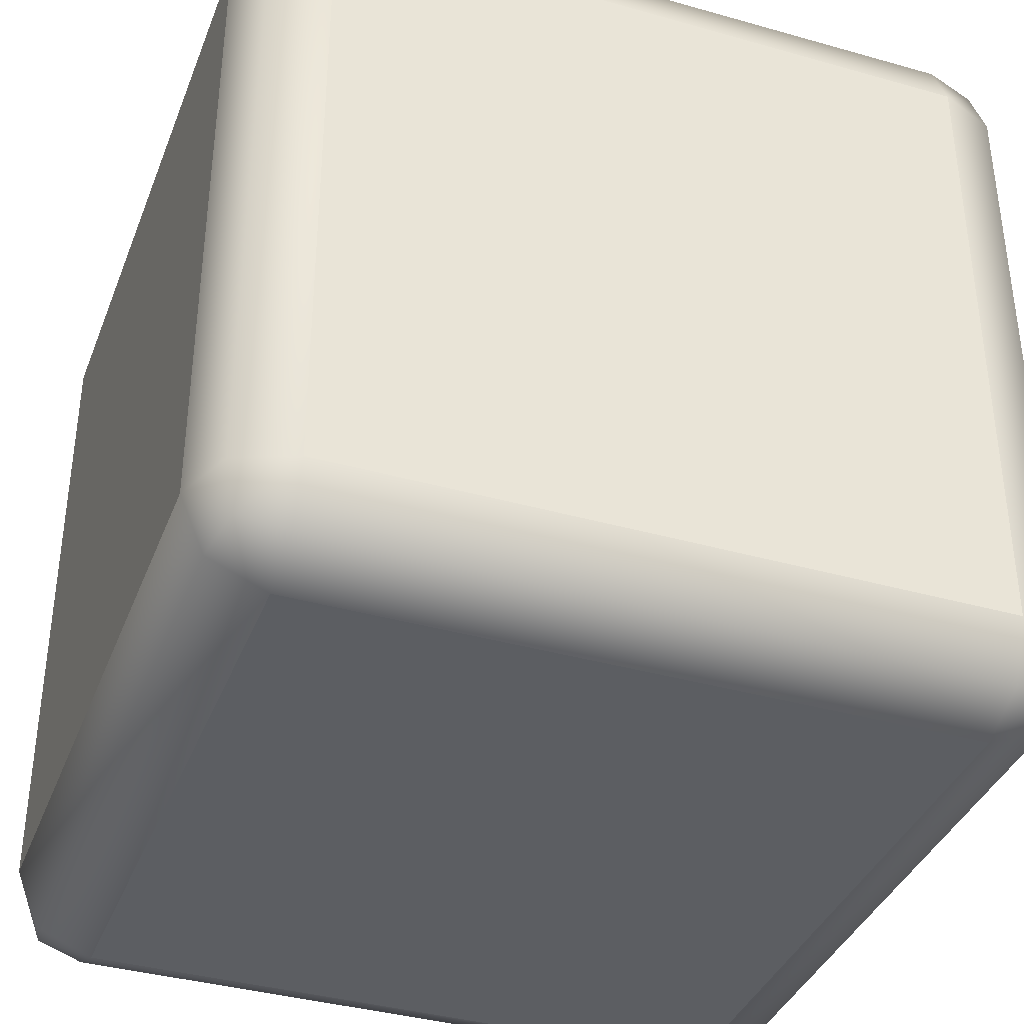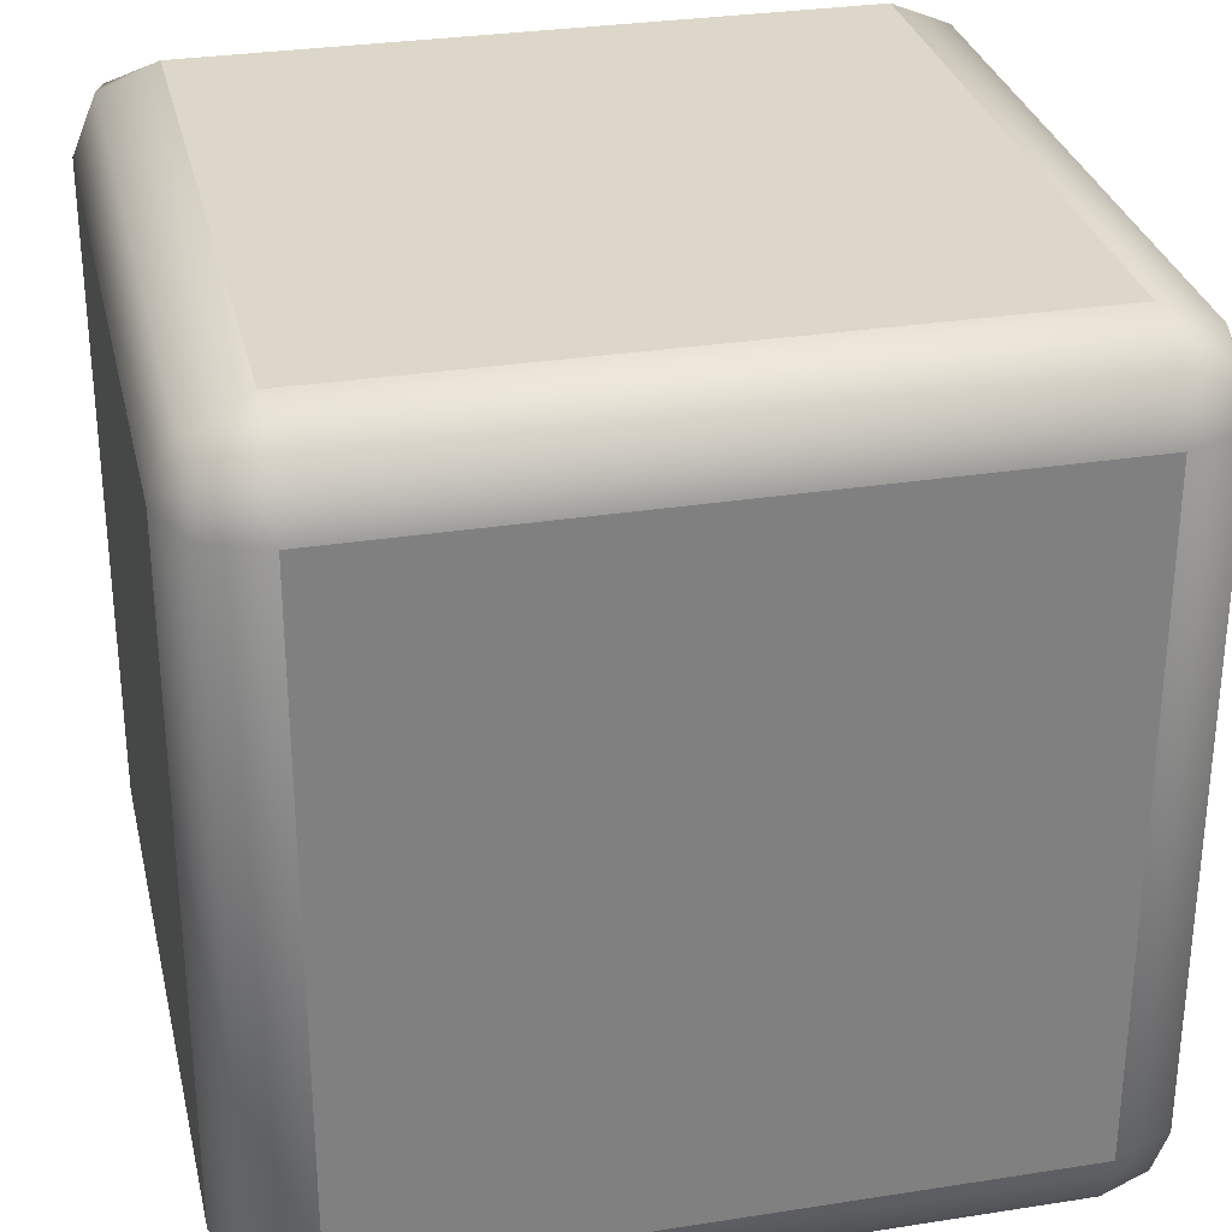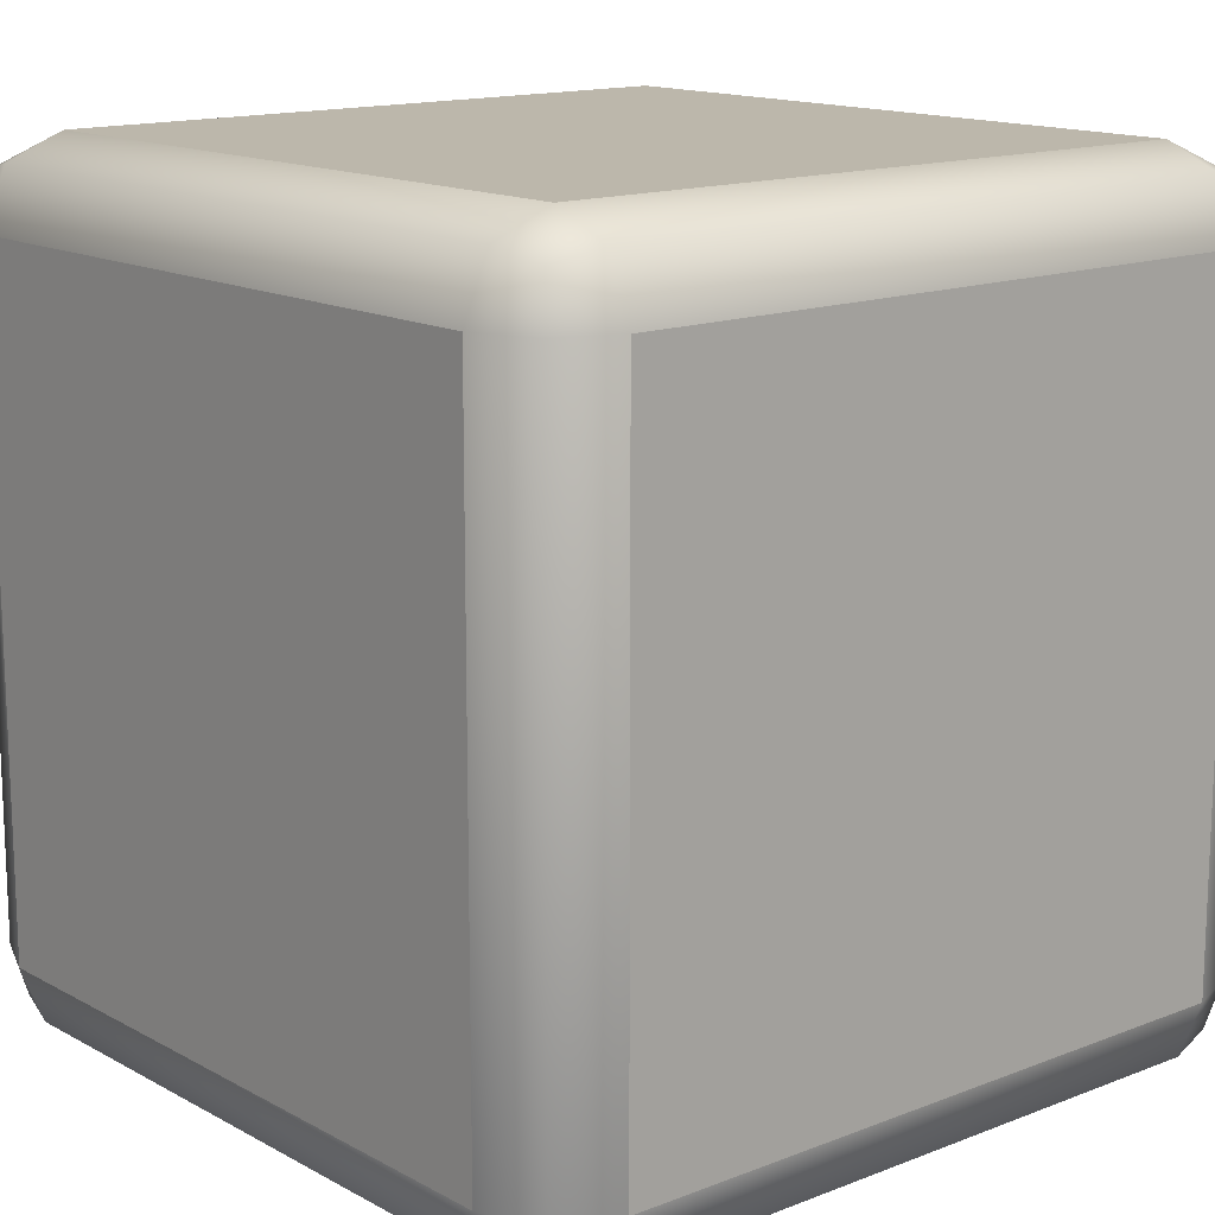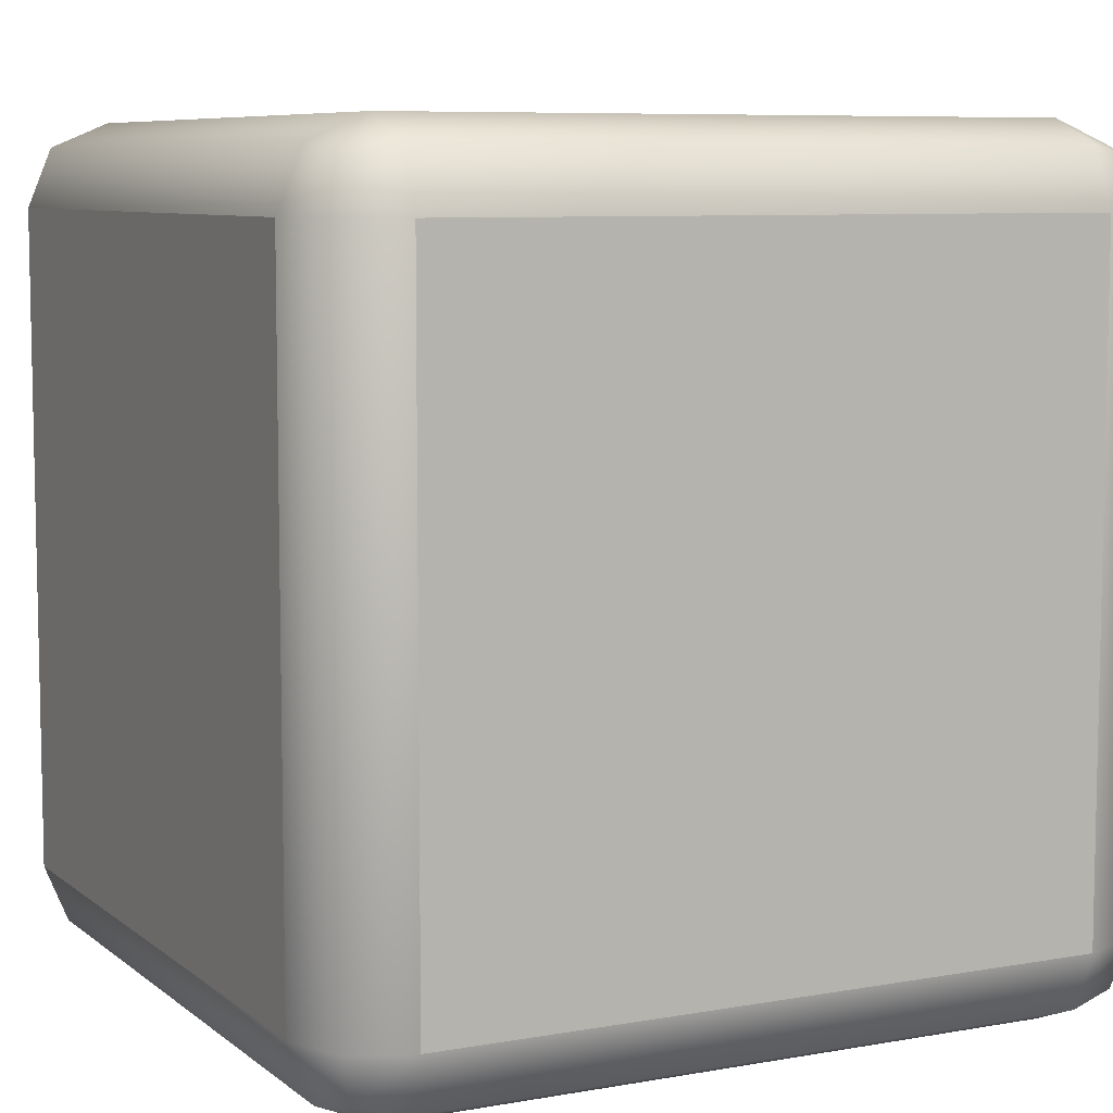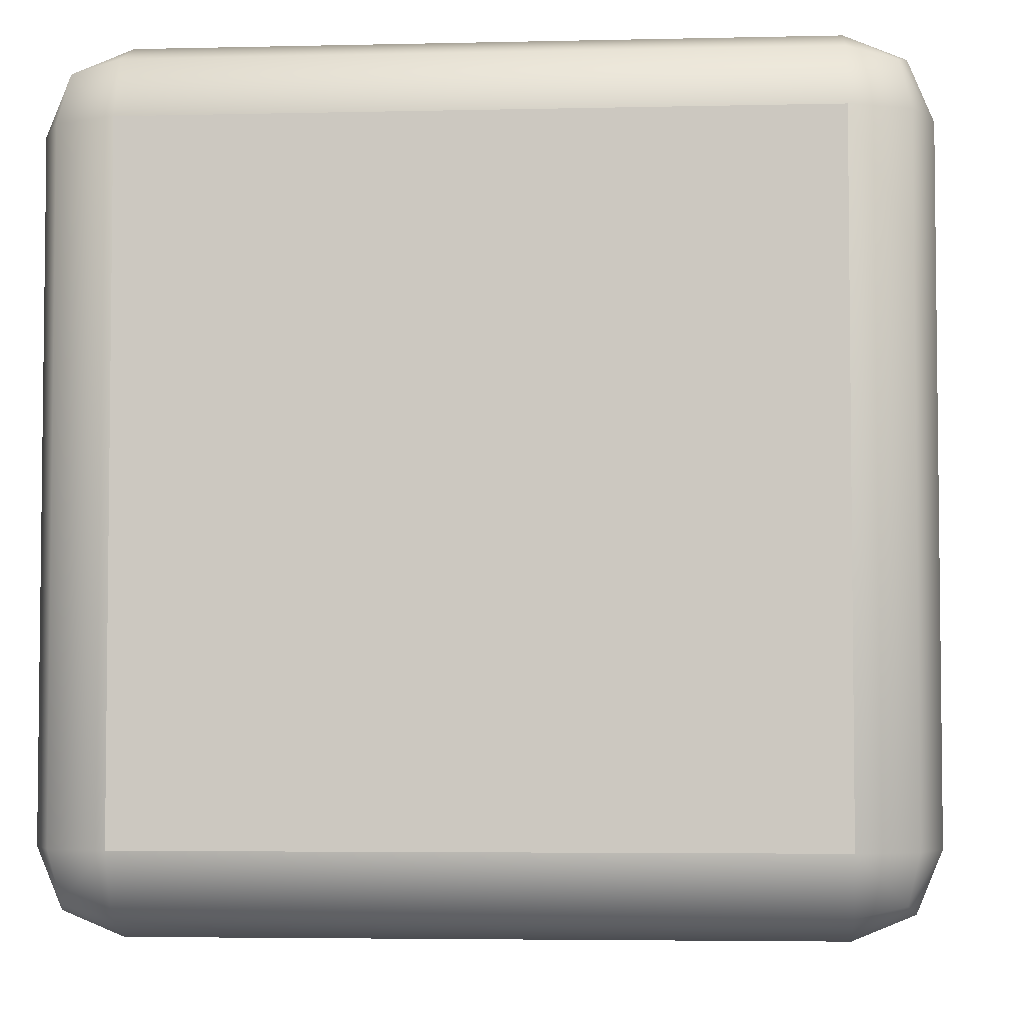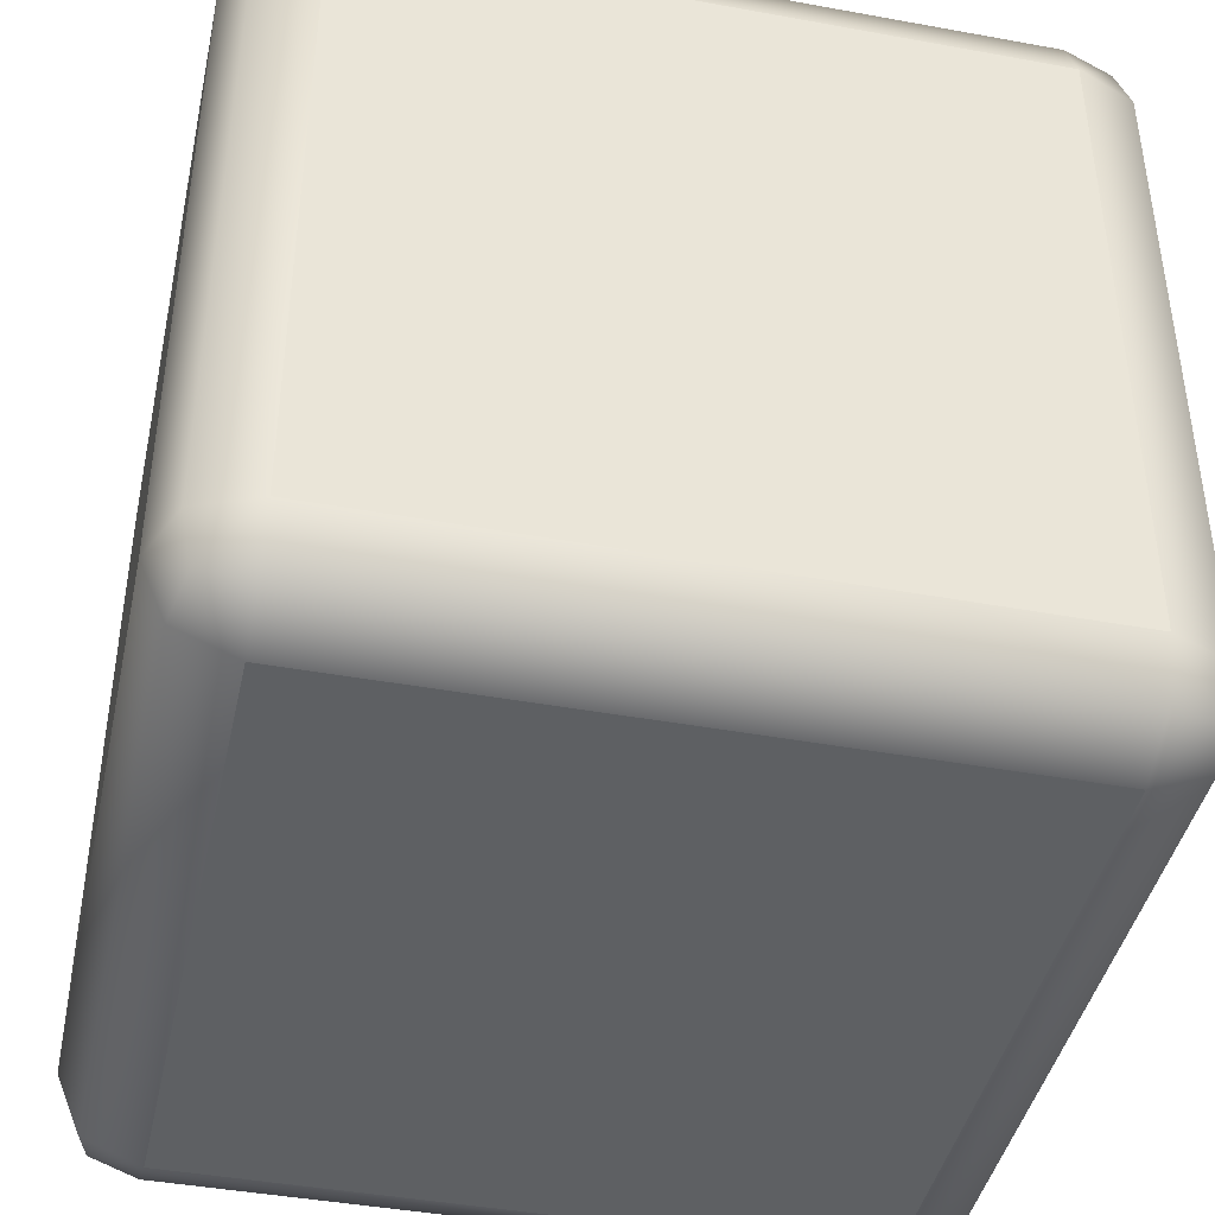
<metadata>
{"format":"obj","ext":"obj","renderer":"f3d","projection":"perspective","resolution":1024,"background":"white","views":[{"elev":-37.8,"azim":70.1,"up":"+Z"},{"elev":30.3,"azim":-102.8,"up":"+Z"},{"elev":14.4,"azim":-40.4,"up":"+Z"},{"elev":7.6,"azim":153.1,"up":"+Y"},{"elev":-4.3,"azim":-175.6,"up":"+Z"},{"elev":-42.6,"azim":-102.3,"up":"+Y"}]}
</metadata>
<code>
o Cube
v 0.5 -0.4 -0.4
v 0.4 -0.5 -0.4
v 0.4 -0.4 -0.5
v 0.4707 -0.4707 -0.4
v 0.4577 -0.4577 -0.4577
v 0.4 -0.4707 -0.4707
v 0.4707 -0.4 -0.4707
v 0.5 -0.4 0.4
v 0.4 -0.4 0.5
v 0.4 -0.5 0.4
v 0.4707 -0.4 0.4707
v 0.4577 -0.4577 0.4577
v 0.4 -0.4707 0.4707
v 0.4707 -0.4707 0.4
v -0.4 -0.4 0.5
v -0.5 -0.4 0.4
v -0.4 -0.5 0.4
v -0.4707 -0.4 0.4707
v -0.4577 -0.4577 0.4577
v -0.4707 -0.4707 0.4
v -0.4 -0.4707 0.4707
v -0.4 -0.4 -0.5
v -0.4 -0.5 -0.4
v -0.5 -0.4 -0.4
v -0.4 -0.4707 -0.4707
v -0.4577 -0.4577 -0.4577
v -0.4707 -0.4707 -0.4
v -0.4707 -0.4 -0.4707
v 0.4 0.4 -0.5
v 0.4 0.5 -0.4
v 0.5 0.4 -0.4
v 0.4 0.4707 -0.4707
v 0.4577 0.4577 -0.4577
v 0.4707 0.4707 -0.4
v 0.4707 0.4 -0.4707
v 0.4 0.4 0.5
v 0.5 0.4 0.4
v 0.4 0.5 0.4
v 0.4707 0.4 0.4707
v 0.4577 0.4577 0.4577
v 0.4707 0.4707 0.4
v 0.4 0.4707 0.4707
v -0.5 0.4 0.4
v -0.4 0.4 0.5
v -0.4 0.5 0.4
v -0.4707 0.4 0.4707
v -0.4577 0.4577 0.4577
v -0.4 0.4707 0.4707
v -0.4707 0.4707 0.4
v -0.5 0.4 -0.4
v -0.4 0.5 -0.4
v -0.4 0.4 -0.5
v -0.4707 0.4707 -0.4
v -0.4577 0.4577 -0.4577
v -0.4 0.4707 -0.4707
v -0.4707 0.4 -0.4707
f 29 3 22 52
f 9 36 44 15
f 16 43 50 24
f 30 51 45 38
f 1 31 37 8
f 2 10 17 23
f 1 4 5 7
f 2 6 5 4
f 3 7 5 6
f 8 11 12 14
f 9 13 12 11
f 10 14 12 13
f 15 18 19 21
f 16 20 19 18
f 17 21 19 20
f 22 25 26 28
f 23 27 26 25
f 24 28 26 27
f 29 32 33 35
f 30 34 33 32
f 31 35 33 34
f 36 39 40 42
f 37 41 40 39
f 38 42 40 41
f 43 46 47 49
f 44 48 47 46
f 45 49 47 48
f 50 53 54 56
f 51 55 54 53
f 52 56 54 55
f 1 8 14 4
f 4 14 10 2
f 2 23 25 6
f 6 25 22 3
f 3 29 35 7
f 7 35 31 1
f 9 15 21 13
f 13 21 17 10
f 8 37 39 11
f 11 39 36 9
f 16 24 27 20
f 20 27 23 17
f 15 44 46 18
f 18 46 43 16
f 24 50 56 28
f 28 56 52 22
f 30 38 41 34
f 34 41 37 31
f 29 52 55 32
f 32 55 51 30
f 38 45 48 42
f 42 48 44 36
f 45 51 53 49
f 49 53 50 43

</code>
